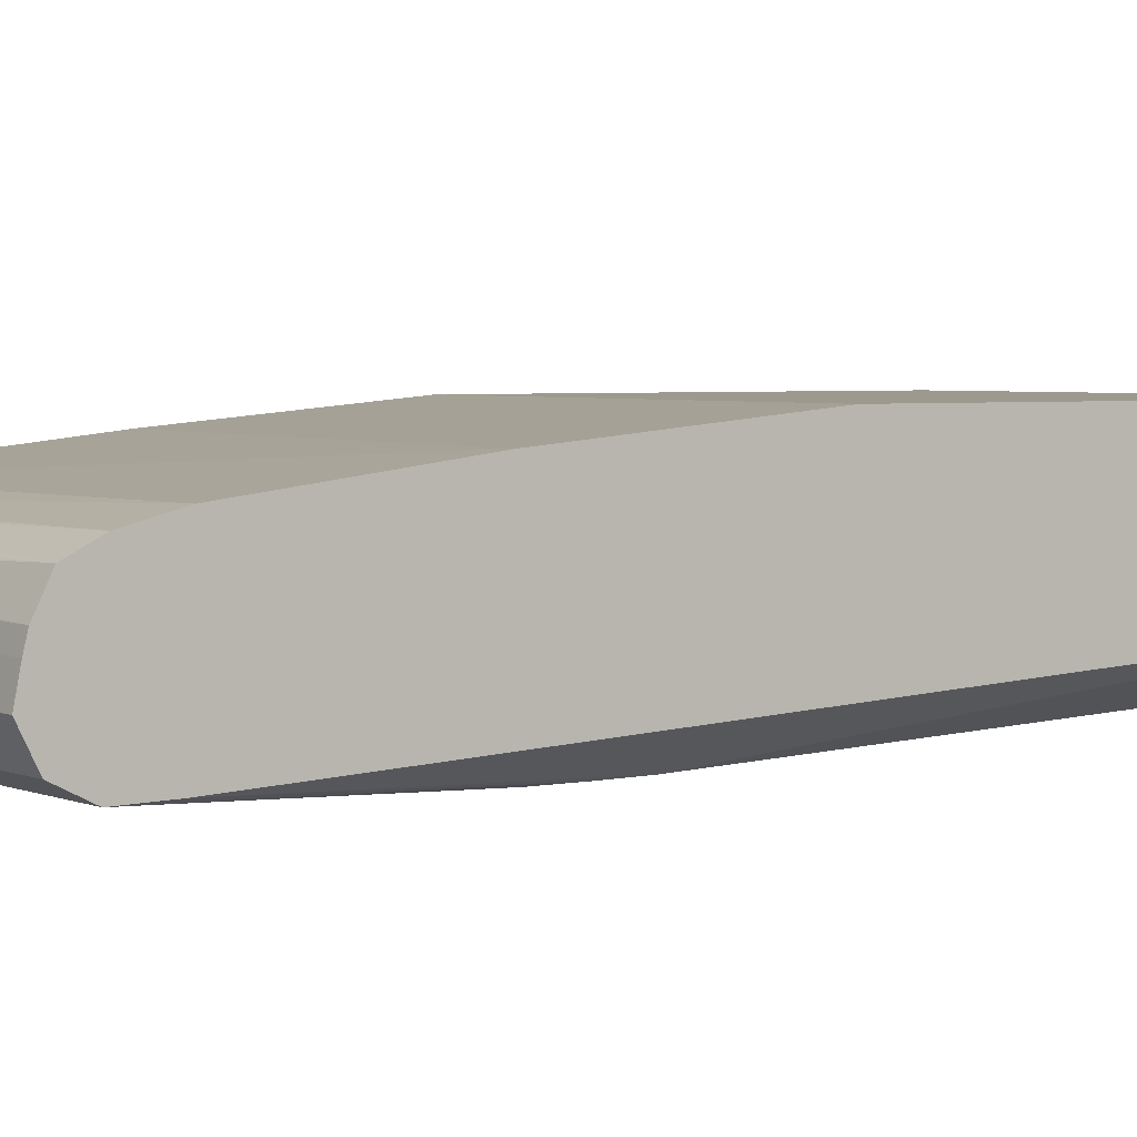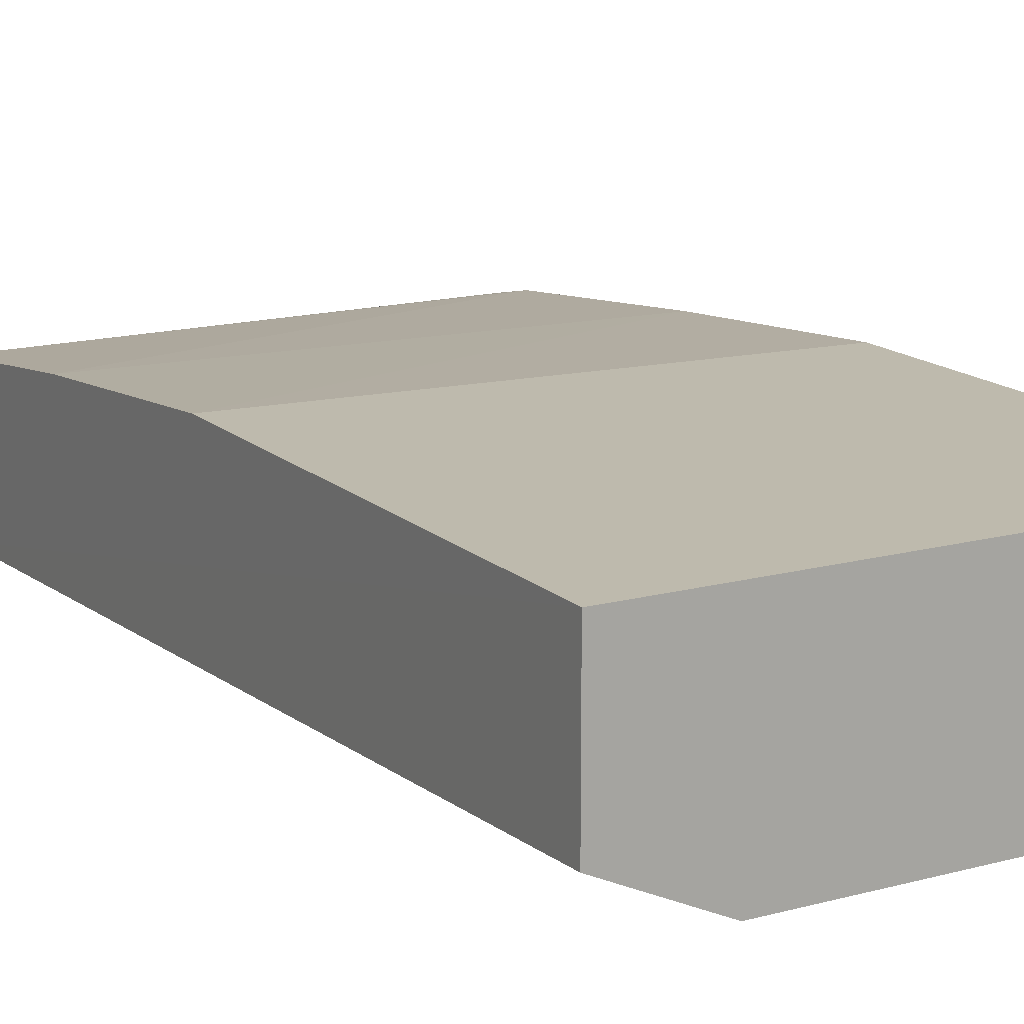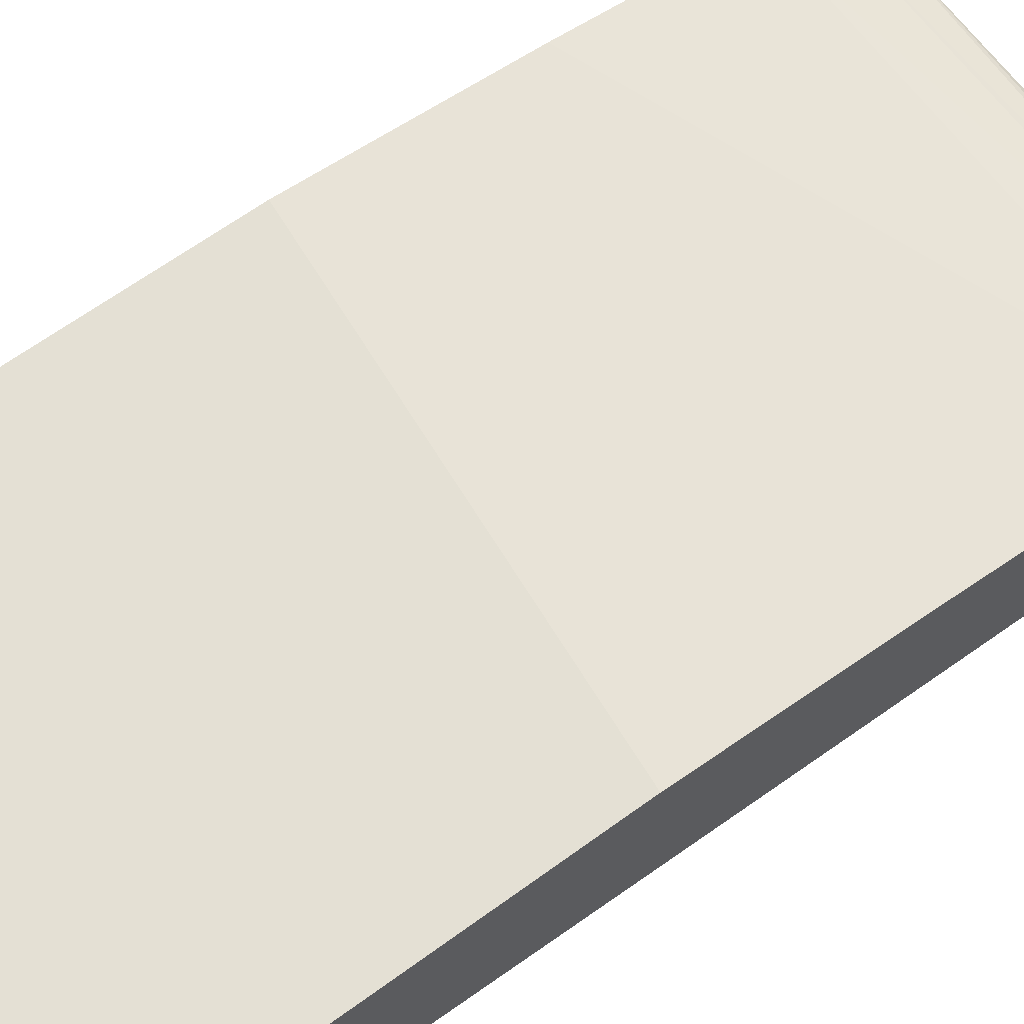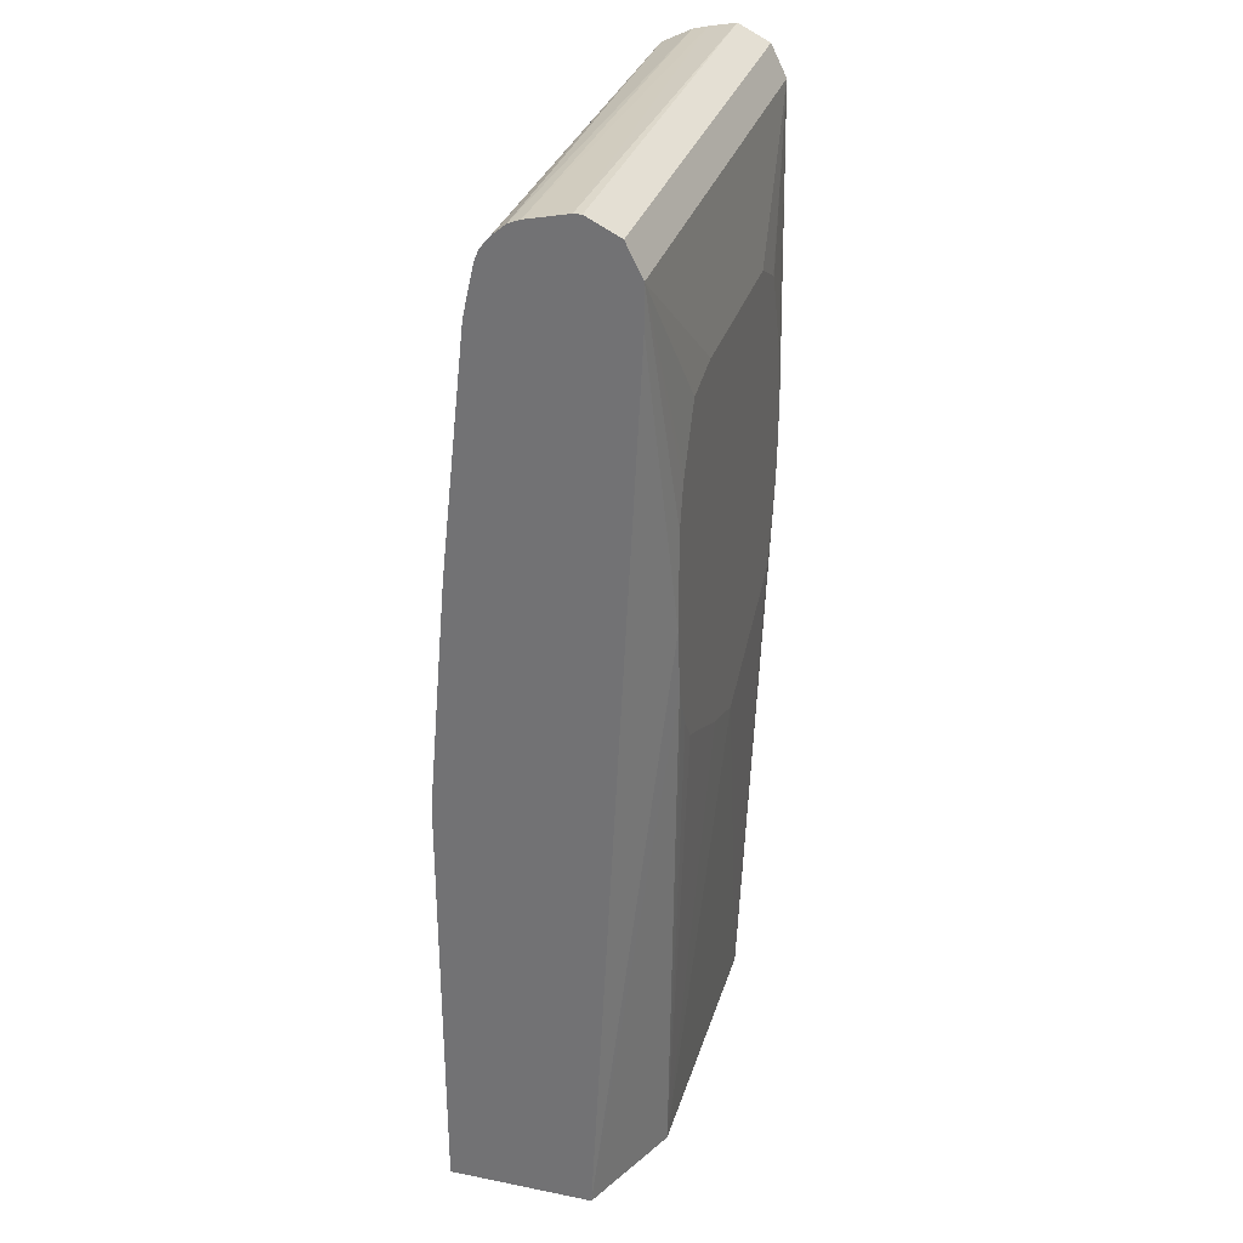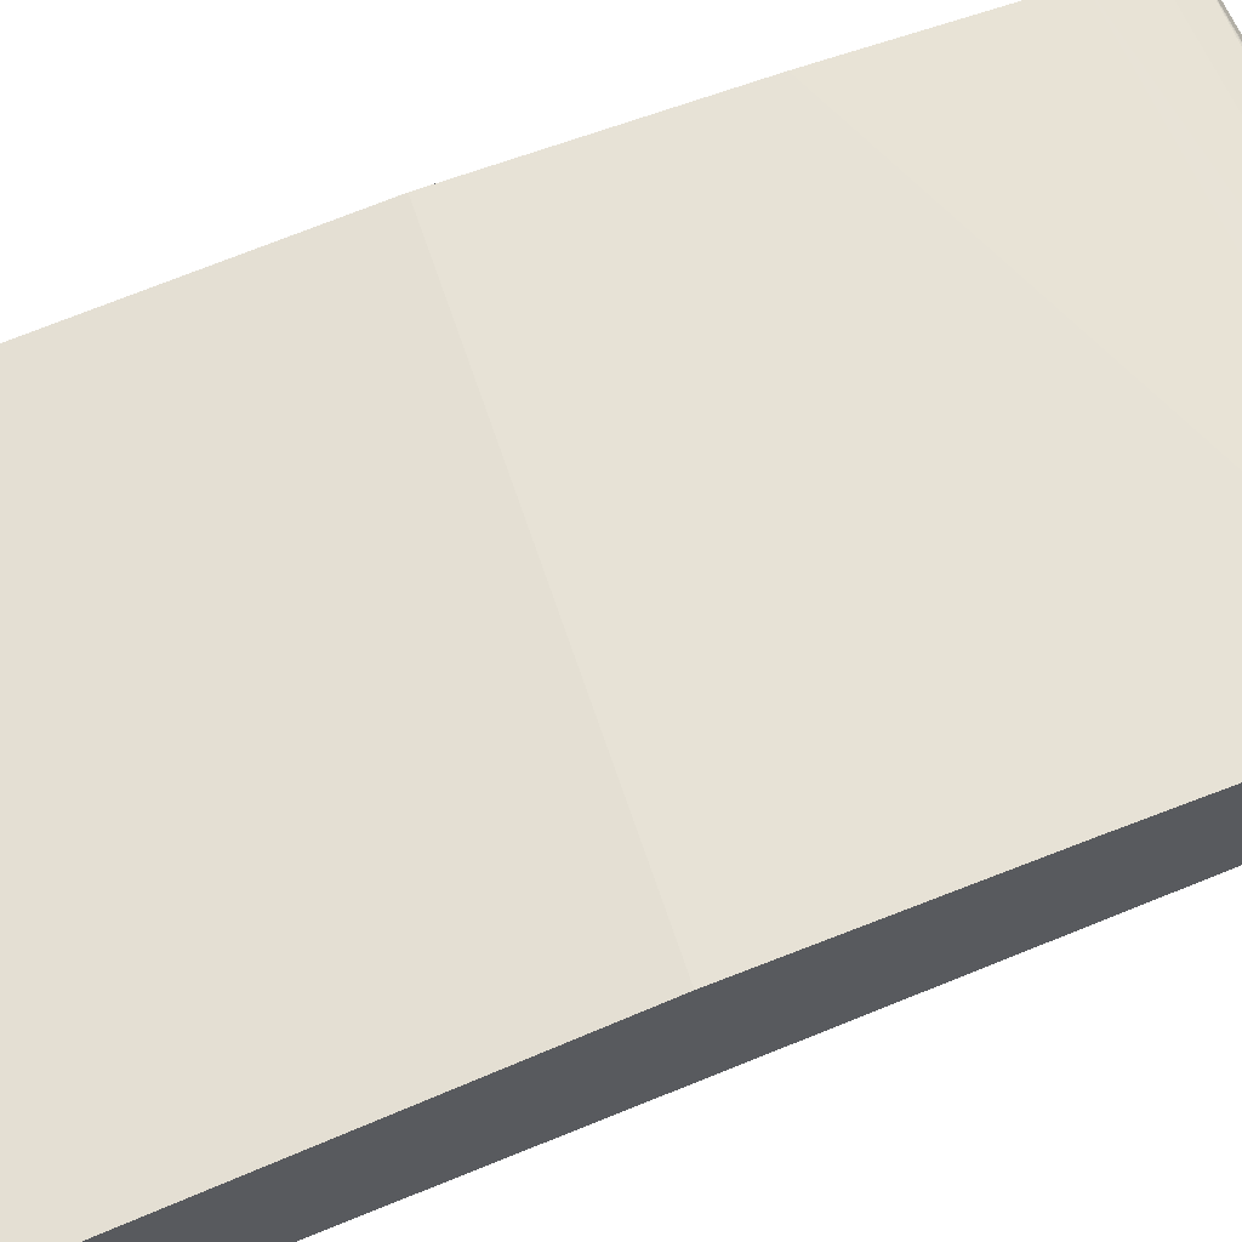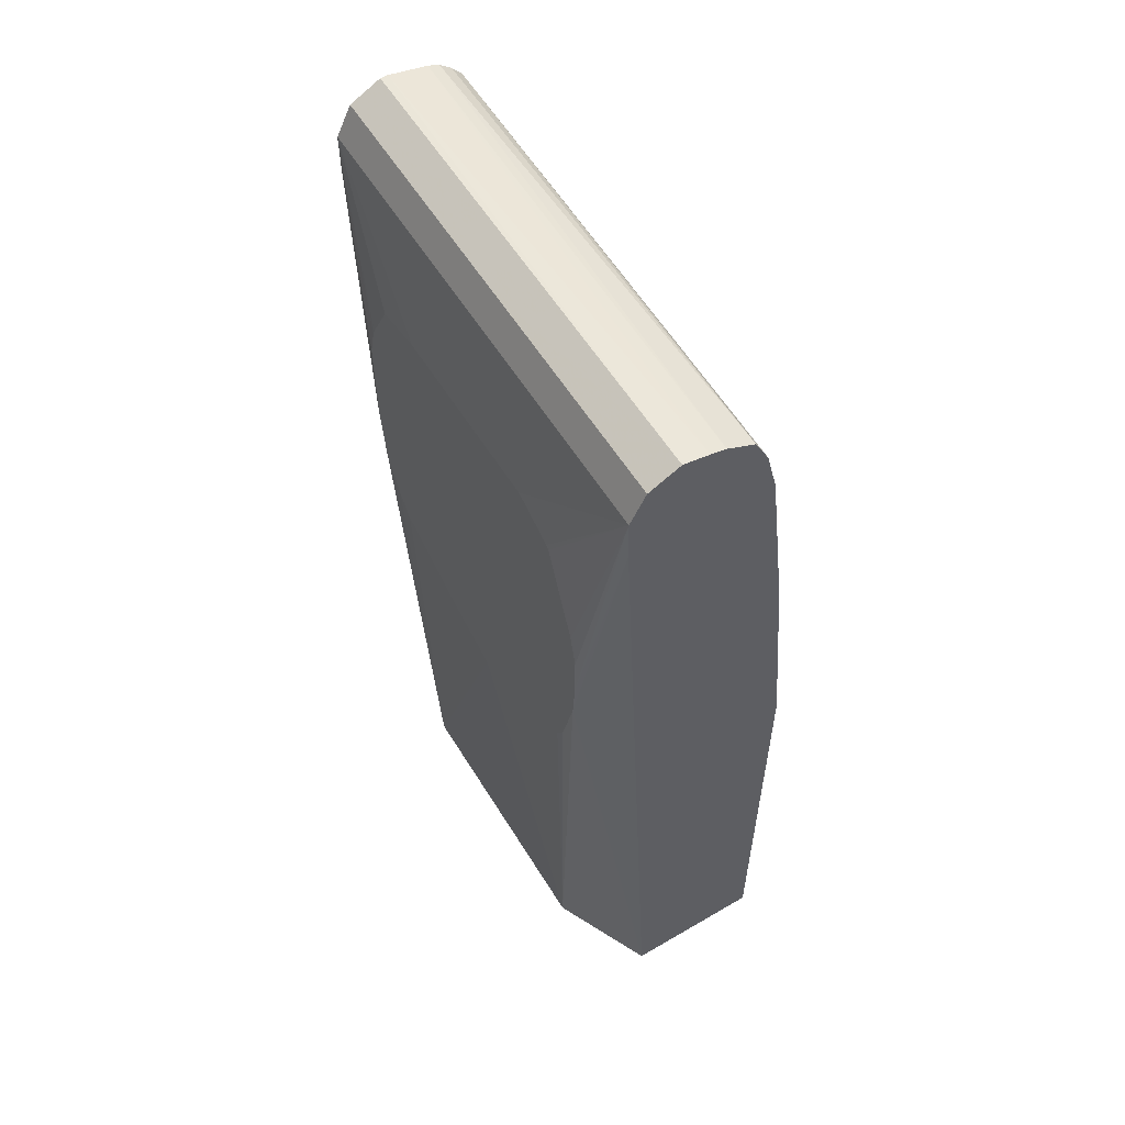
<metadata>
{"format":"obj","ext":"obj","renderer":"f3d","projection":"perspective","resolution":1024,"background":"white","views":[{"elev":3.5,"azim":-125.6,"up":"+Z"},{"elev":15.4,"azim":-29.7,"up":"+Z"},{"elev":66.1,"azim":54.0,"up":"+Z"},{"elev":31.3,"azim":105.9,"up":"+Y"},{"elev":66.4,"azim":66.8,"up":"+Z"},{"elev":57.4,"azim":-121.3,"up":"+Y"}]}
</metadata>
<code>
v -0.168 -0.06528 -0.1972
v -0.09861 -0.06528 -0.3287
v 0.1696 -0.06528 -0.2958
v 0.09861 -0.06528 -0.3287
v 0.126 0.3178 -0.3396
v 0.1315 0.3615 -0.3396
v -0.0006025 0.5039 -0.3396
v 0.09848 0.2683 -0.3396
v 0.03275 0.2354 -0.3396
v -0.1293 0.3309 -0.3395
v -0.1162 0.2783 -0.3395
v -0.1094 0.2683 -0.3395
v -0.01122 0.2189 -0.3395
v 0.111 0.2849 -0.3396
v 0.1219 0.3067 -0.3396
v -0.168 -0.06528 -0.2958
v -0.168 0.5595 -0.328
v -0.1315 0.3615 -0.3395
v -0.1315 0.3944 -0.3395
v -0.126 0.4192 -0.3395
v -0.168 0.5917 -0.3287
v -0.168 0.5551 -0.2283
v -0.168 0.6081 -0.2465
v -0.168 0.6181 -0.2666
v -0.168 0.6246 -0.2958
v -0.168 0.6136 -0.3177
v -0.0006025 0.6136 -0.3178
v 0.1696 0.6246 -0.2958
v 0.1696 0.6136 -0.3178
v 0.1696 0.6246 -0.2906
v -0.0006025 0.6246 -0.2958
v -0.168 0.6208 -0.2775
v 0.1696 0.6184 -0.263
v 0.1696 0.6153 -0.2551
v 0.1696 0.5917 -0.2362
v 0.1696 0.5995 -0.2393
v -0.168 0.588 -0.2365
v 0.1696 0.6081 -0.2465
v 0.1696 0.5588 -0.2289
v 0.1696 0.2354 -0.1972
v 0.1696 0.3944 -0.2111
v -0.168 0.263 -0.1972
v -0.168 0.4237 -0.2118
v 0.1696 -0.06528 -0.1972
v 0.1696 0.5917 -0.3287
v 0.06599 0.5041 -0.3396
v -0.06575 0.5042 -0.3395
v 0.1025 0.4969 -0.3396
v 0.1228 0.4583 -0.3396
v 0.1315 0.4273 -0.3396
v 0.1252 0.4524 -0.3396
v 0.1696 0.5641 -0.3287
v -0.09744 0.4882 -0.3395
v -0.09992 0.4858 -0.3395
f 44 3 40
f 44 40 1
f 42 1 40
f 42 22 1
f 43 22 42
f 44 1 3
f 43 39 22
f 41 39 43
f 41 43 42
f 41 42 40
f 41 40 39
f 38 36 34
f 39 35 22
f 37 22 35
f 37 23 22
f 34 24 23
f 38 34 23
f 38 23 36
f 36 23 37
f 36 37 35
f 45 40 3
f 36 35 34
f 39 40 35
f 35 40 45
f 50 45 52
f 29 30 45
f 34 35 30
f 20 21 54
f 20 54 7
f 53 7 54
f 53 54 21
f 53 21 47
f 53 47 7
f 52 45 3
f 52 3 6
f 48 6 7
f 50 6 48
f 30 35 45
f 50 52 6
f 51 45 50
f 51 50 49
f 49 50 48
f 49 48 45
f 46 45 48
f 46 48 7
f 46 7 47
f 46 47 21
f 46 21 45
f 29 21 27
f 29 45 21
f 51 49 45
f 33 34 30
f 25 30 31
f 32 25 24
f 14 8 5
f 15 14 5
f 15 5 4
f 15 4 14
f 14 4 8
f 9 8 4
f 9 4 13
f 13 4 2
f 12 13 2
f 11 9 12
f 10 2 16
f 11 12 2
f 11 10 9
f 9 10 7
f 9 7 8
f 8 7 5
f 5 7 6
f 5 6 3
f 5 3 4
f 4 3 2
f 2 3 1
f 33 24 34
f 11 2 10
f 10 16 17
f 12 9 13
f 18 7 10
f 32 24 33
f 18 10 17
f 32 33 30
f 32 30 25
f 28 25 31
f 28 31 30
f 28 30 29
f 28 29 27
f 26 25 27
f 26 27 21
f 26 21 25
f 25 21 24
f 28 27 25
f 19 20 7
f 23 21 22
f 21 1 22
f 16 2 1
f 17 16 1
f 17 1 21
f 18 17 21
f 19 18 21
f 19 21 20
f 24 21 23
f 19 7 18

</code>
